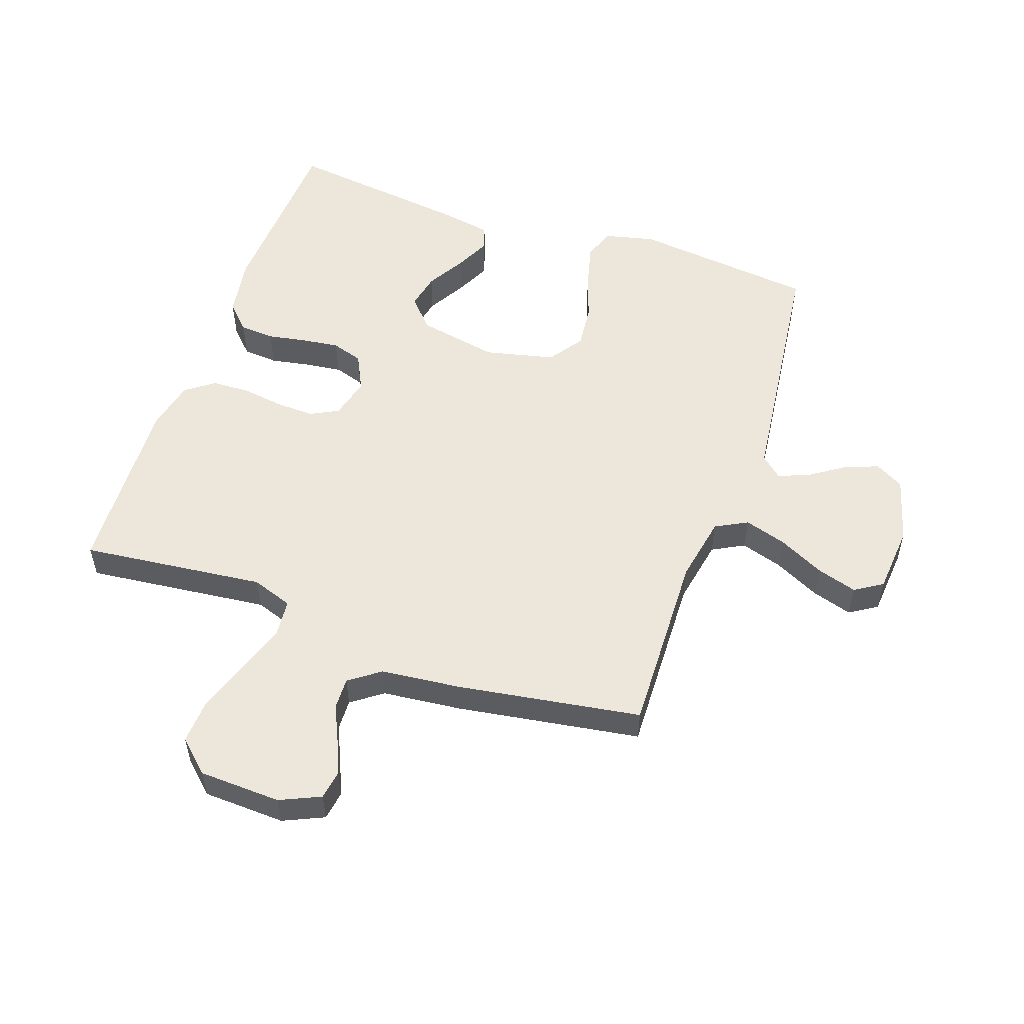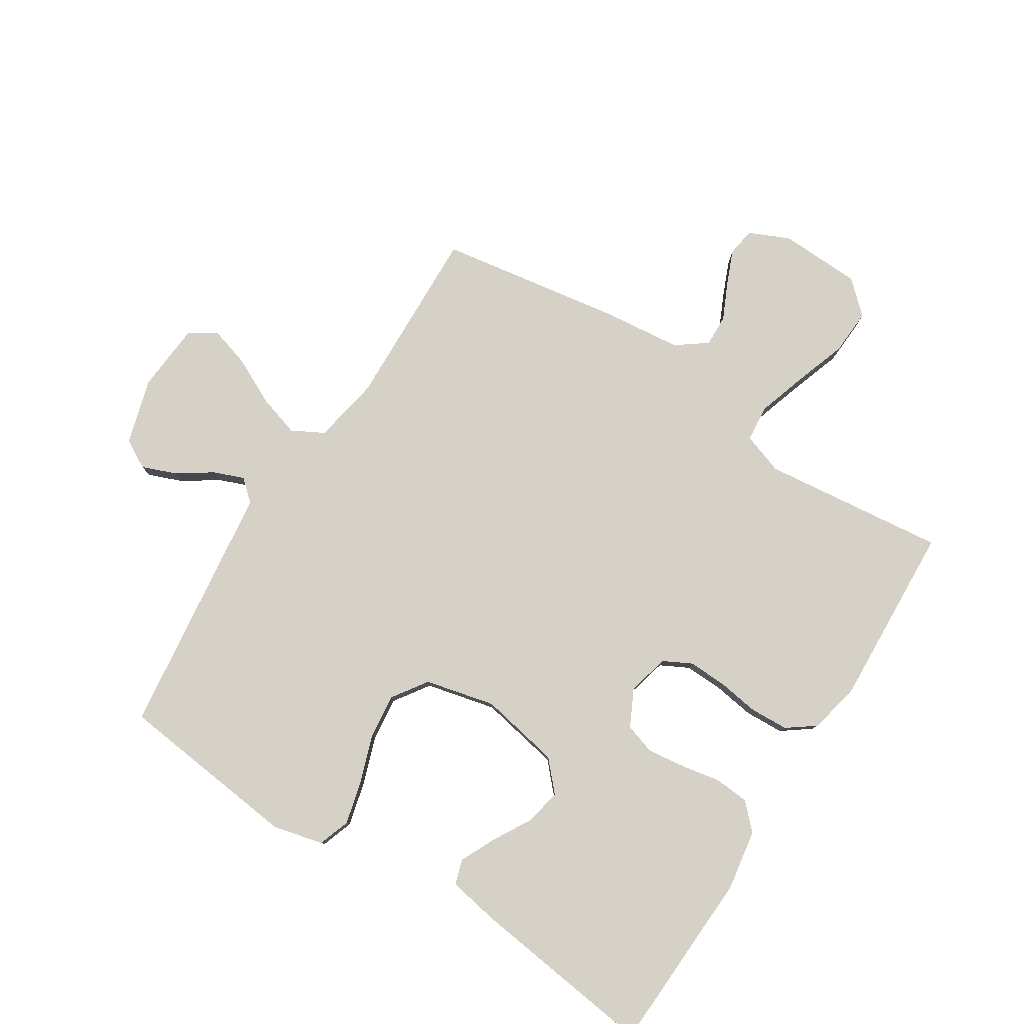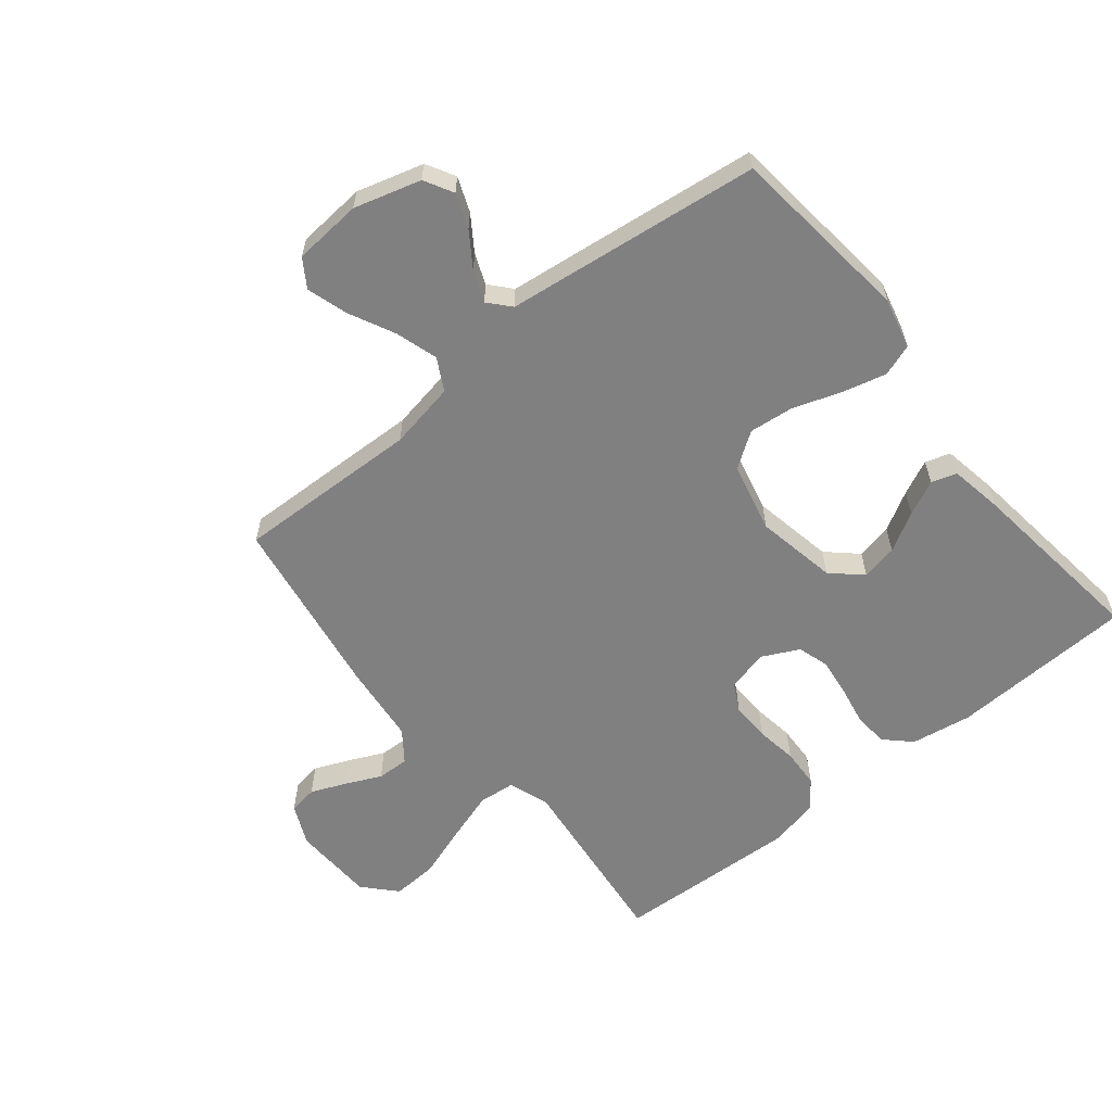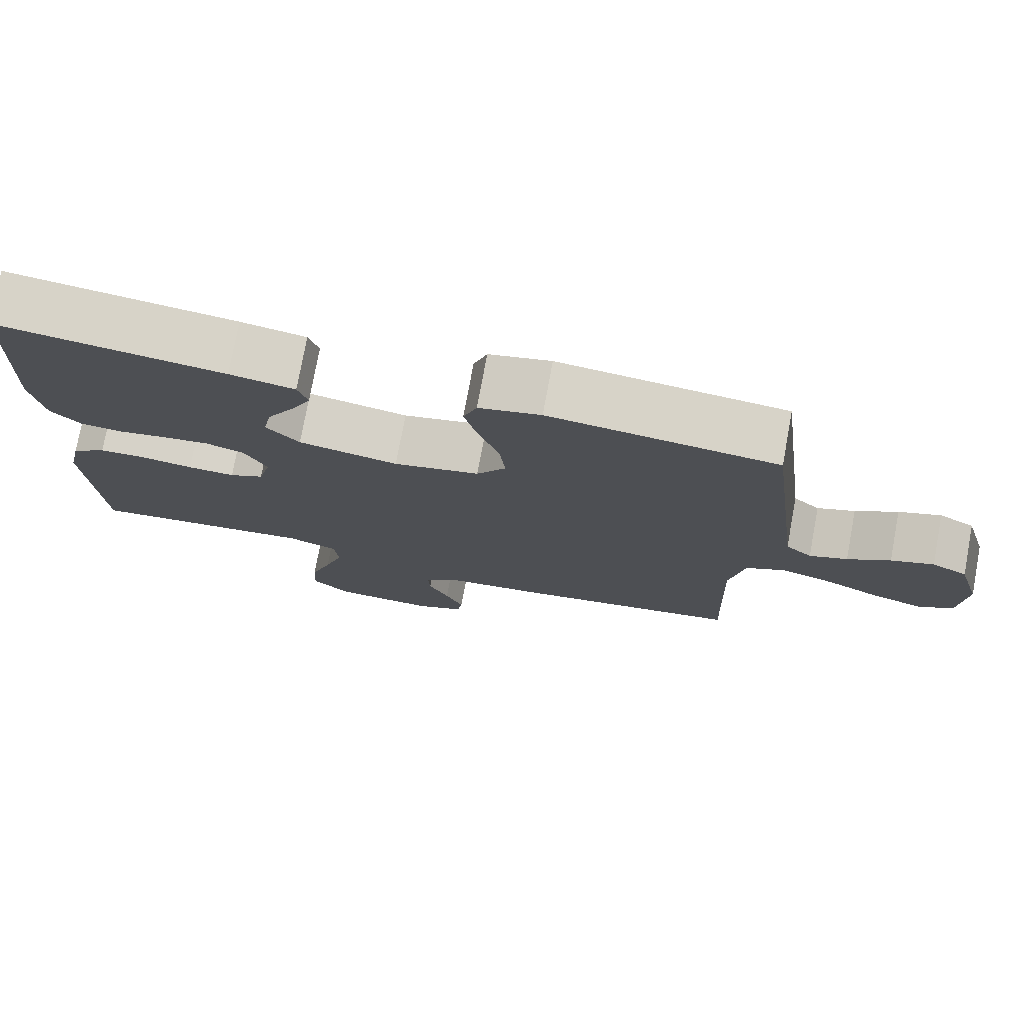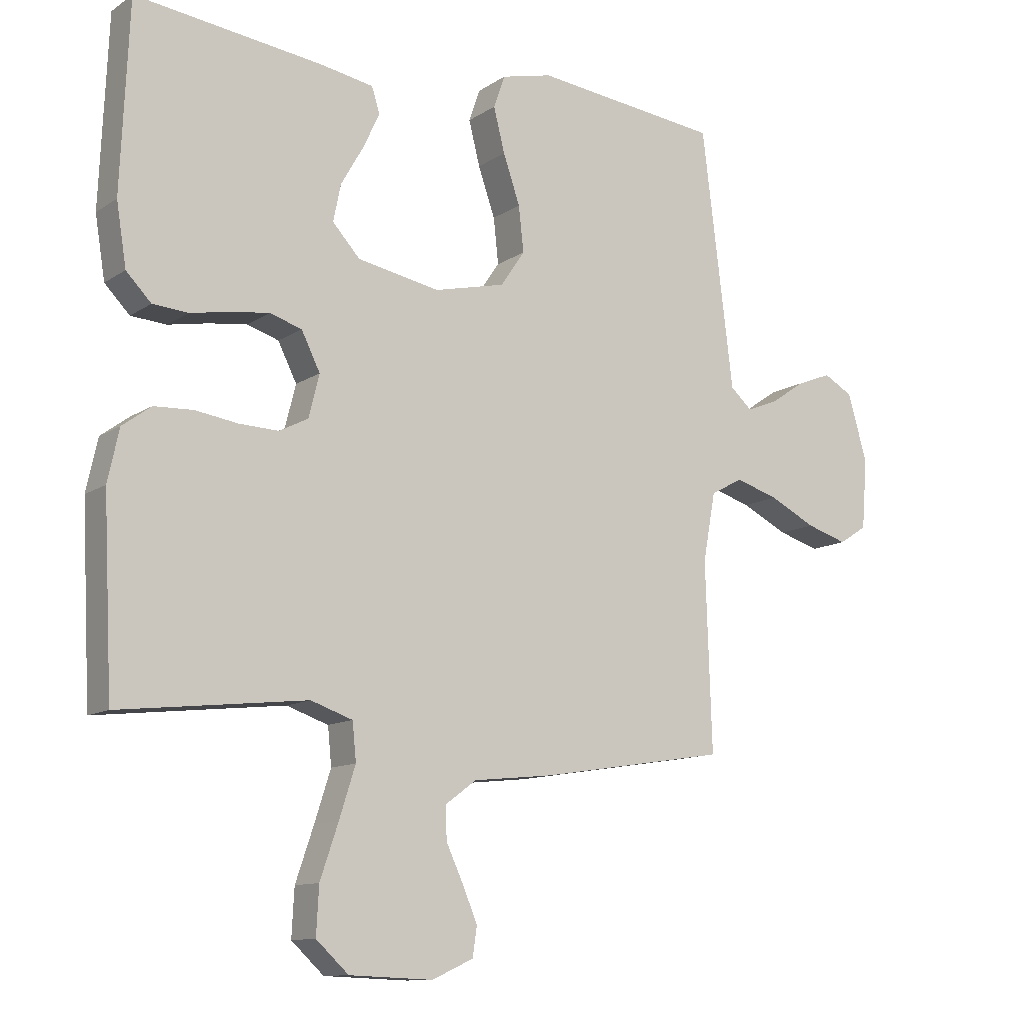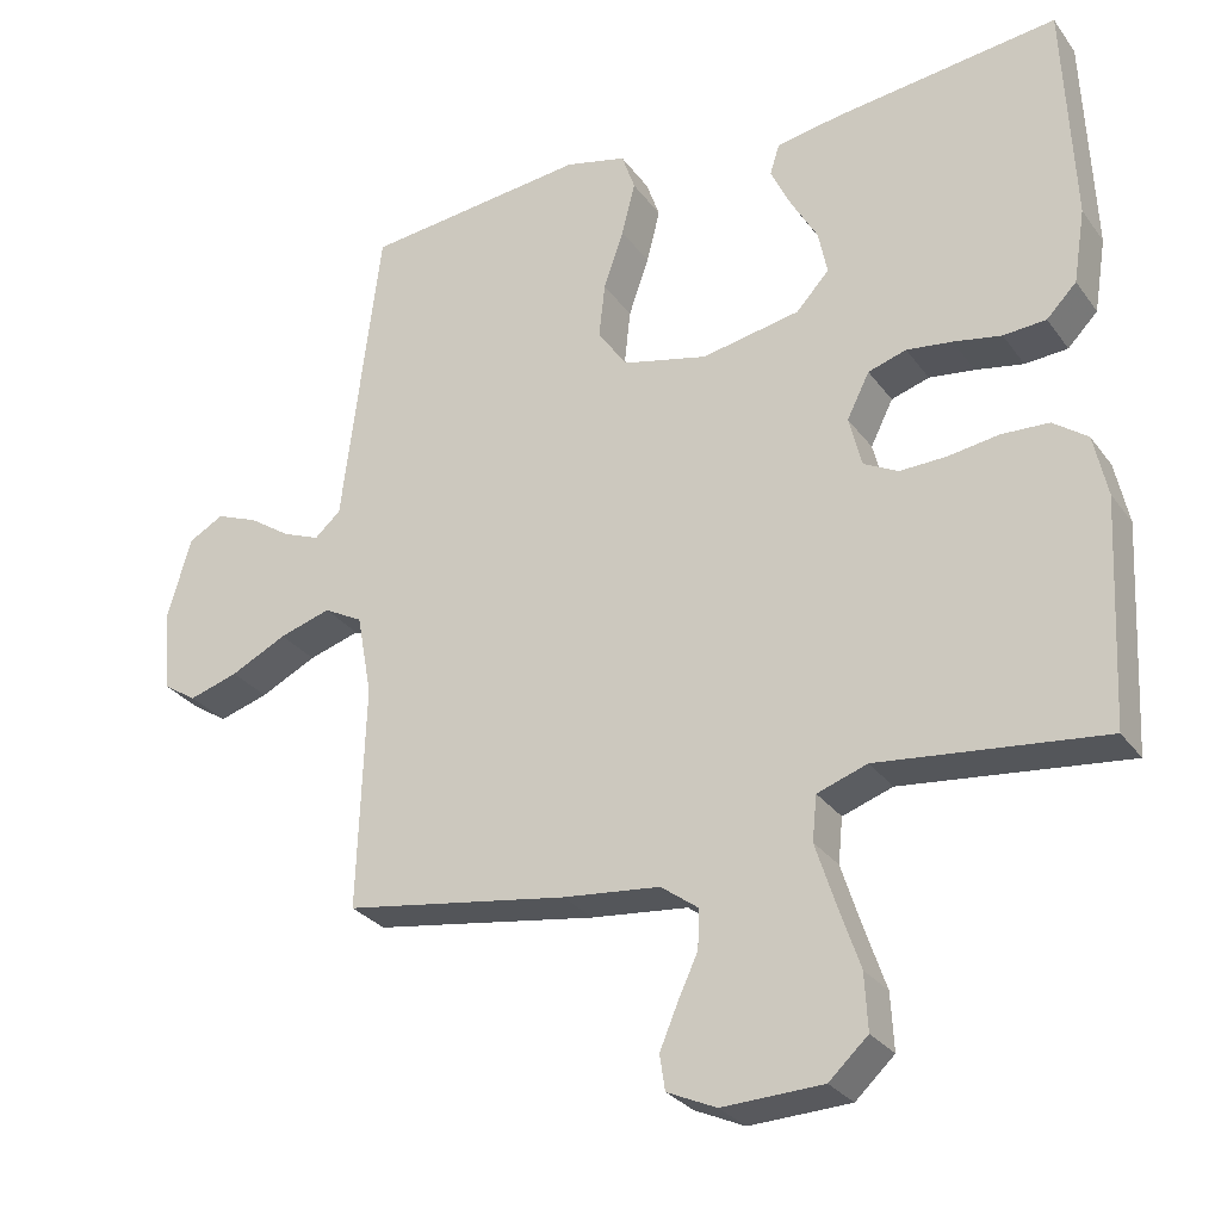
<metadata>
{"format":"obj","ext":"obj","renderer":"f3d","projection":"perspective","resolution":1024,"background":"white","views":[{"elev":53.7,"azim":-160.6,"up":"+Y"},{"elev":79.7,"azim":32.5,"up":"+Y"},{"elev":-60.2,"azim":-50.9,"up":"+Y"},{"elev":76.6,"azim":-169.5,"up":"+Z"},{"elev":-11.6,"azim":146.6,"up":"+Z"},{"elev":-28.9,"azim":28.9,"up":"+Z"}]}
</metadata>
<code>
v 0.5 0.07 -0.5
v 0.2 0.07 -0.466
v 0.133 0.07 -0.489
v 0.127 0.07 -0.549
v 0.153 0.07 -0.63
v 0.182 0.07 -0.715
v 0.186 0.07 -0.79
v 0.134 0.07 -0.838
v 0 0.07 -0.843
v -0.066 0.07 -0.813
v -0.073 0.07 -0.766
v -0.049 0.07 -0.709
v -0.022 0.07 -0.651
v -0.02 0.07 -0.599
v -0.07 0.07 -0.562
v -0.2 0.07 -0.548
v -0.5 0.07 -0.5
v -0.49 0.07 -0.2
v -0.51 0.07 -0.091
v -0.562 0.07 -0.063
v -0.631 0.07 -0.084
v -0.706 0.07 -0.121
v -0.772 0.07 -0.141
v -0.817 0.07 -0.112
v -0.826 0.07 0
v -0.795 0.07 0.108
v -0.748 0.07 0.134
v -0.692 0.07 0.112
v -0.636 0.07 0.074
v -0.586 0.07 0.054
v -0.551 0.07 0.085
v -0.537 0.07 0.2
v -0.5 0.07 0.5
v -0.2 0.07 0.533
v -0.118 0.07 0.513
v -0.1 0.07 0.461
v -0.118 0.07 0.39
v -0.145 0.07 0.312
v -0.153 0.07 0.239
v -0.114 0.07 0.182
v 0 0.07 0.155
v 0.132 0.07 0.18
v 0.176 0.07 0.228
v 0.164 0.07 0.287
v 0.128 0.07 0.35
v 0.101 0.07 0.407
v 0.114 0.07 0.448
v 0.2 0.07 0.463
v 0.5 0.07 0.5
v 0.513 0.07 0.2
v 0.497 0.07 0.101
v 0.457 0.07 0.06
v 0.4 0.07 0.056
v 0.336 0.07 0.068
v 0.275 0.07 0.076
v 0.224 0.07 0.06
v 0.194 0.07 0
v 0.211 0.07 -0.068
v 0.257 0.07 -0.092
v 0.32 0.07 -0.09
v 0.388 0.07 -0.08
v 0.451 0.07 -0.083
v 0.497 0.07 -0.117
v 0.515 0.07 -0.2
v 0.5 0 -0.5
v 0.2 0 -0.466
v 0.133 0 -0.489
v 0.127 0 -0.549
v 0.153 0 -0.63
v 0.182 0 -0.715
v 0.186 0 -0.79
v 0.134 0 -0.838
v 0 0 -0.843
v -0.066 0 -0.813
v -0.073 0 -0.766
v -0.049 0 -0.709
v -0.022 0 -0.651
v -0.02 0 -0.599
v -0.07 0 -0.562
v -0.2 0 -0.548
v -0.5 0 -0.5
v -0.49 0 -0.2
v -0.51 0 -0.091
v -0.562 0 -0.063
v -0.631 0 -0.084
v -0.706 0 -0.121
v -0.772 0 -0.141
v -0.817 0 -0.112
v -0.826 0 0
v -0.795 0 0.108
v -0.748 0 0.134
v -0.692 0 0.112
v -0.636 0 0.074
v -0.586 0 0.054
v -0.551 0 0.085
v -0.537 0 0.2
v -0.5 0 0.5
v -0.2 0 0.533
v -0.118 0 0.513
v -0.1 0 0.461
v -0.118 0 0.39
v -0.145 0 0.312
v -0.153 0 0.239
v -0.114 0 0.182
v 0 0 0.155
v 0.132 0 0.18
v 0.176 0 0.228
v 0.164 0 0.287
v 0.128 0 0.35
v 0.101 0 0.407
v 0.114 0 0.448
v 0.2 0 0.463
v 0.5 0 0.5
v 0.513 0 0.2
v 0.497 0 0.101
v 0.457 0 0.06
v 0.4 0 0.056
v 0.336 0 0.068
v 0.275 0 0.076
v 0.224 0 0.06
v 0.194 0 0
v 0.211 0 -0.068
v 0.257 0 -0.092
v 0.32 0 -0.09
v 0.388 0 -0.08
v 0.451 0 -0.083
v 0.497 0 -0.117
v 0.515 0 -0.2
f 63 64 1 2
f 60 61 62 63
f 59 60 63 2
f 58 59 2 3
f 57 58 3
f 51 52 53 54
f 51 54 55
f 50 51 55
f 49 50 55 56
f 44 45 46 47
f 44 47 48 49
f 35 36 37 38
f 33 34 35 38
f 31 32 33 38
f 30 31 38 39
f 26 27 28 29
f 26 29 30
f 25 26 30
f 24 25 30
f 21 22 23 24
f 20 21 24 30
f 19 20 30 39
f 15 16 17 18
f 14 15 18 19
f 10 11 12 13
f 8 9 10 13
f 8 13 14
f 5 6 7 8
f 4 5 8 14
f 3 4 14 19
f 43 44 49 56
f 42 43 56 57
f 41 42 57 3
f 3 19 39 40
f 3 40 41
f 66 65 128 127
f 127 126 125 124
f 66 127 124 123
f 67 66 123 122
f 67 122 121
f 118 117 116 115
f 119 118 115
f 119 115 114
f 120 119 114 113
f 111 110 109 108
f 113 112 111 108
f 102 101 100 99
f 102 99 98 97
f 102 97 96 95
f 103 102 95 94
f 93 92 91 90
f 94 93 90
f 94 90 89
f 94 89 88
f 88 87 86 85
f 94 88 85 84
f 103 94 84 83
f 82 81 80 79
f 83 82 79 78
f 77 76 75 74
f 77 74 73 72
f 78 77 72
f 72 71 70 69
f 78 72 69 68
f 83 78 68 67
f 120 113 108 107
f 121 120 107 106
f 67 121 106 105
f 104 103 83 67
f 105 104 67
f 1 65 66 2
f 2 66 67 3
f 3 67 68 4
f 4 68 69 5
f 5 69 70 6
f 6 70 71 7
f 7 71 72 8
f 8 72 73 9
f 9 73 74 10
f 10 74 75 11
f 11 75 76 12
f 12 76 77 13
f 13 77 78 14
f 14 78 79 15
f 15 79 80 16
f 16 80 81 17
f 17 81 82 18
f 18 82 83 19
f 19 83 84 20
f 20 84 85 21
f 21 85 86 22
f 22 86 87 23
f 23 87 88 24
f 24 88 89 25
f 25 89 90 26
f 26 90 91 27
f 27 91 92 28
f 28 92 93 29
f 29 93 94 30
f 30 94 95 31
f 31 95 96 32
f 32 96 97 33
f 33 97 98 34
f 34 98 99 35
f 35 99 100 36
f 36 100 101 37
f 37 101 102 38
f 38 102 103 39
f 39 103 104 40
f 40 104 105 41
f 41 105 106 42
f 42 106 107 43
f 43 107 108 44
f 44 108 109 45
f 45 109 110 46
f 46 110 111 47
f 47 111 112 48
f 48 112 113 49
f 49 113 114 50
f 50 114 115 51
f 51 115 116 52
f 52 116 117 53
f 53 117 118 54
f 54 118 119 55
f 55 119 120 56
f 56 120 121 57
f 57 121 122 58
f 58 122 123 59
f 59 123 124 60
f 60 124 125 61
f 61 125 126 62
f 62 126 127 63
f 63 127 128 64
f 64 128 65 1

</code>
